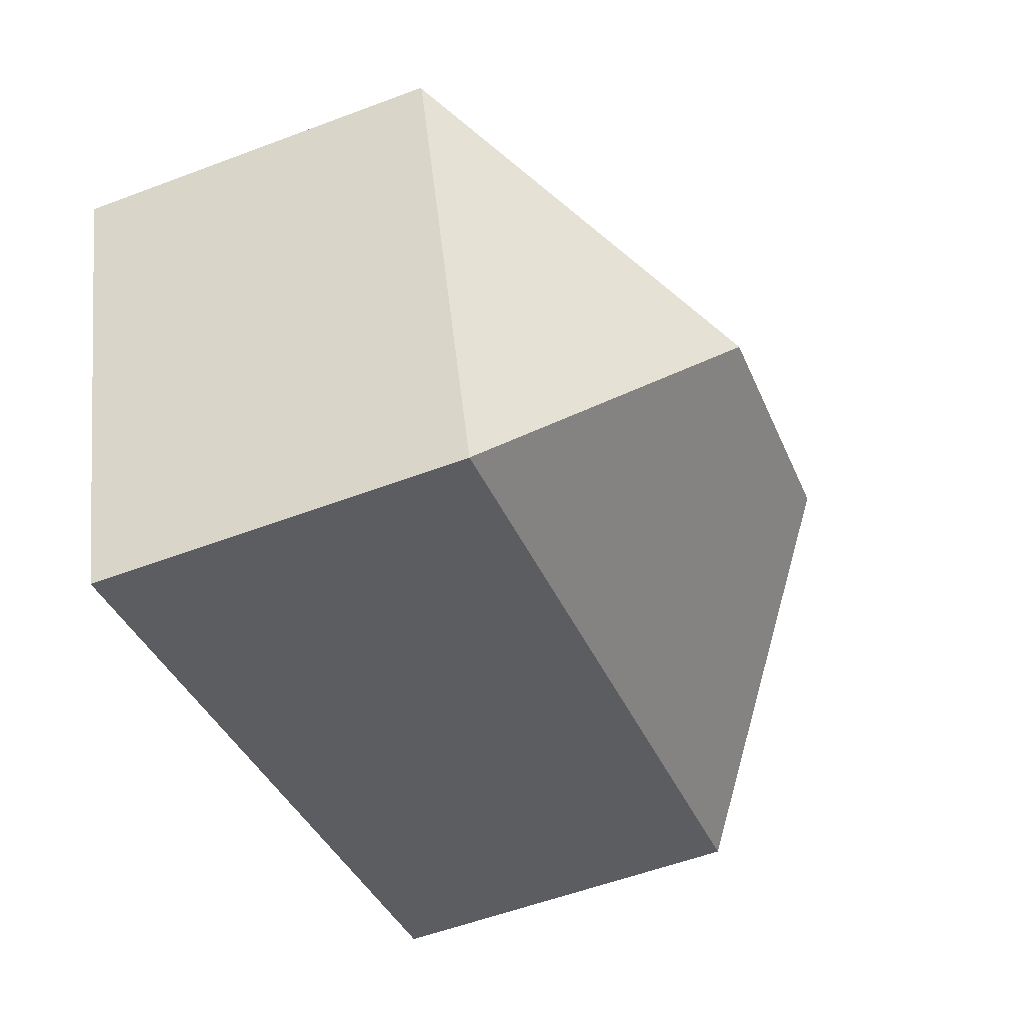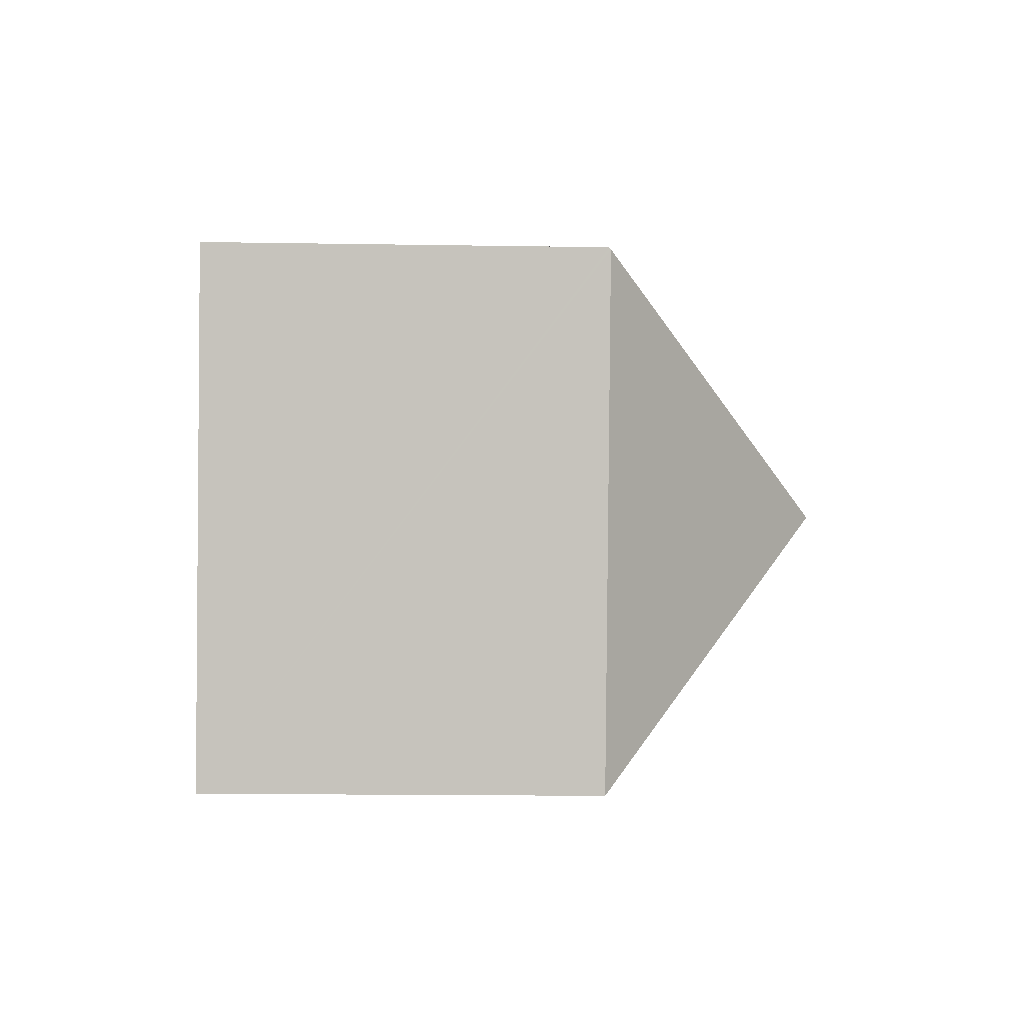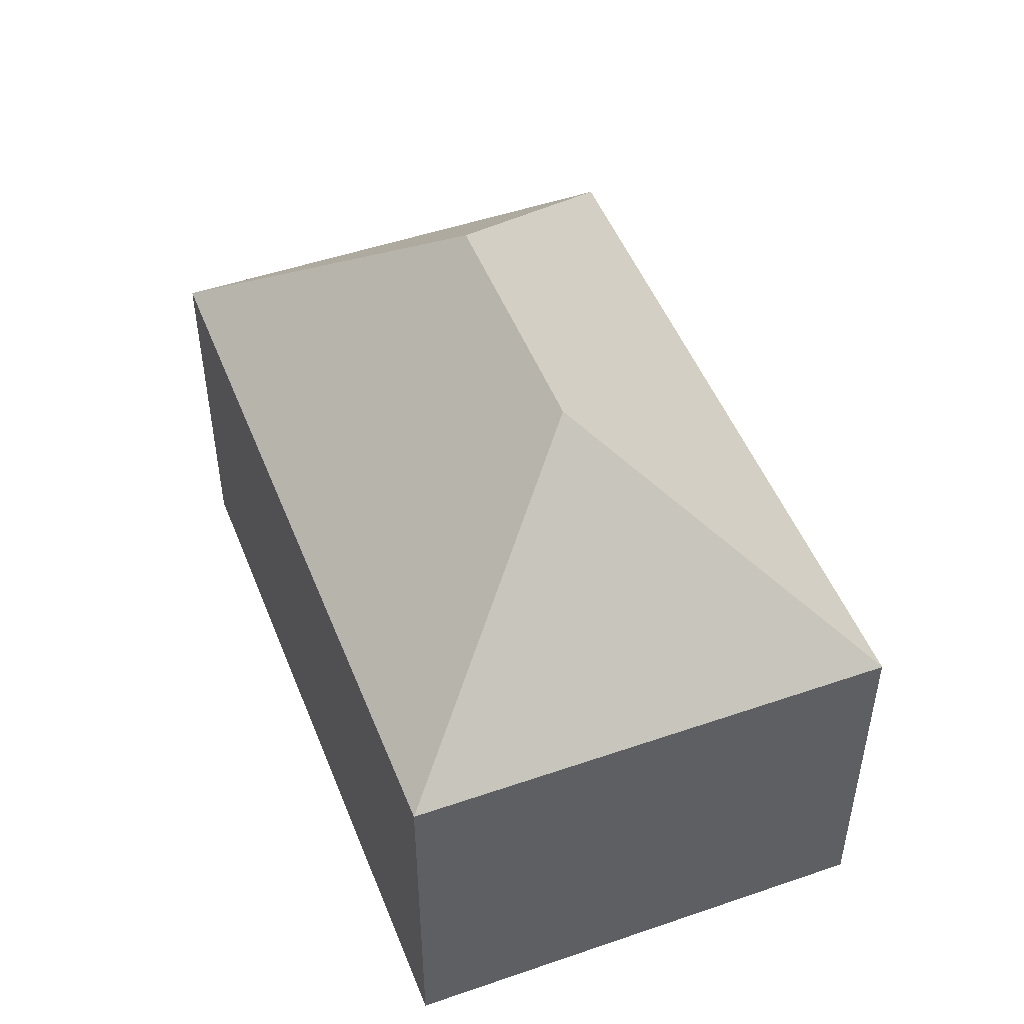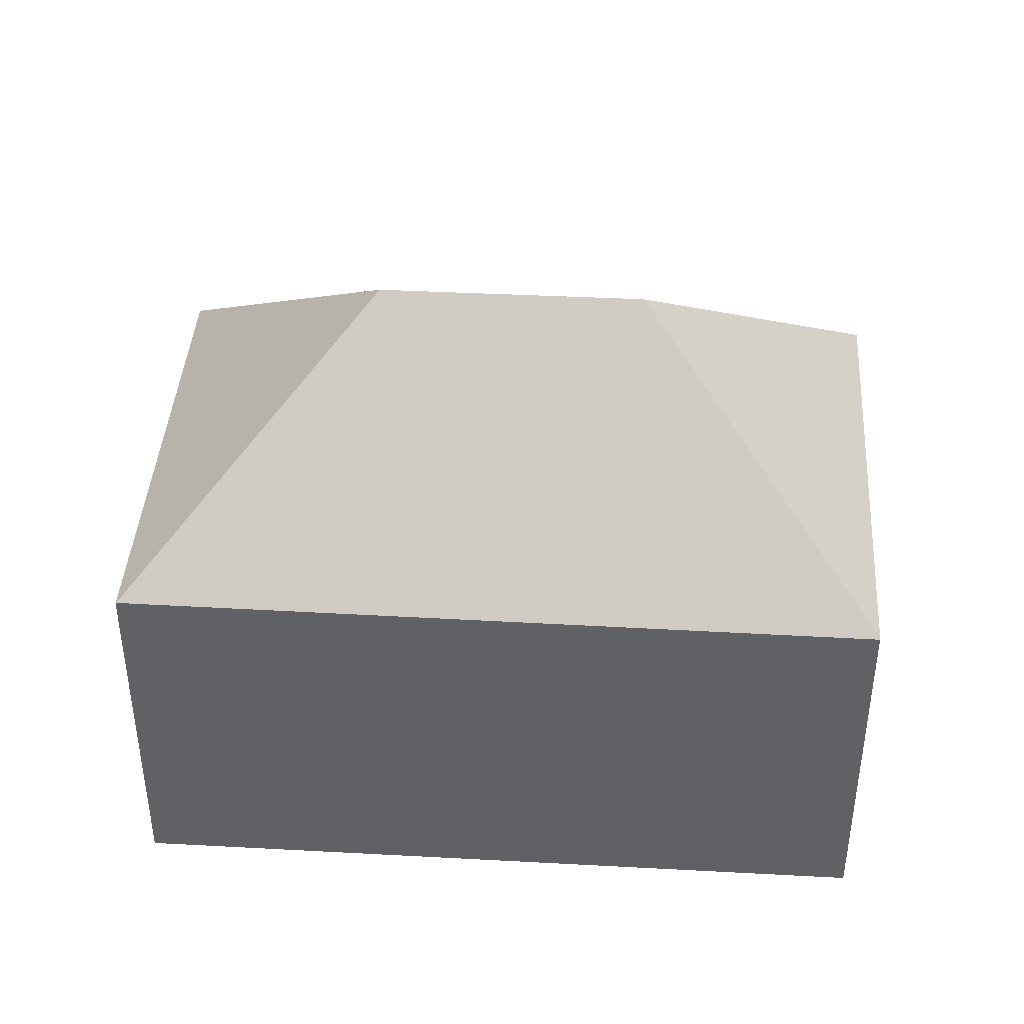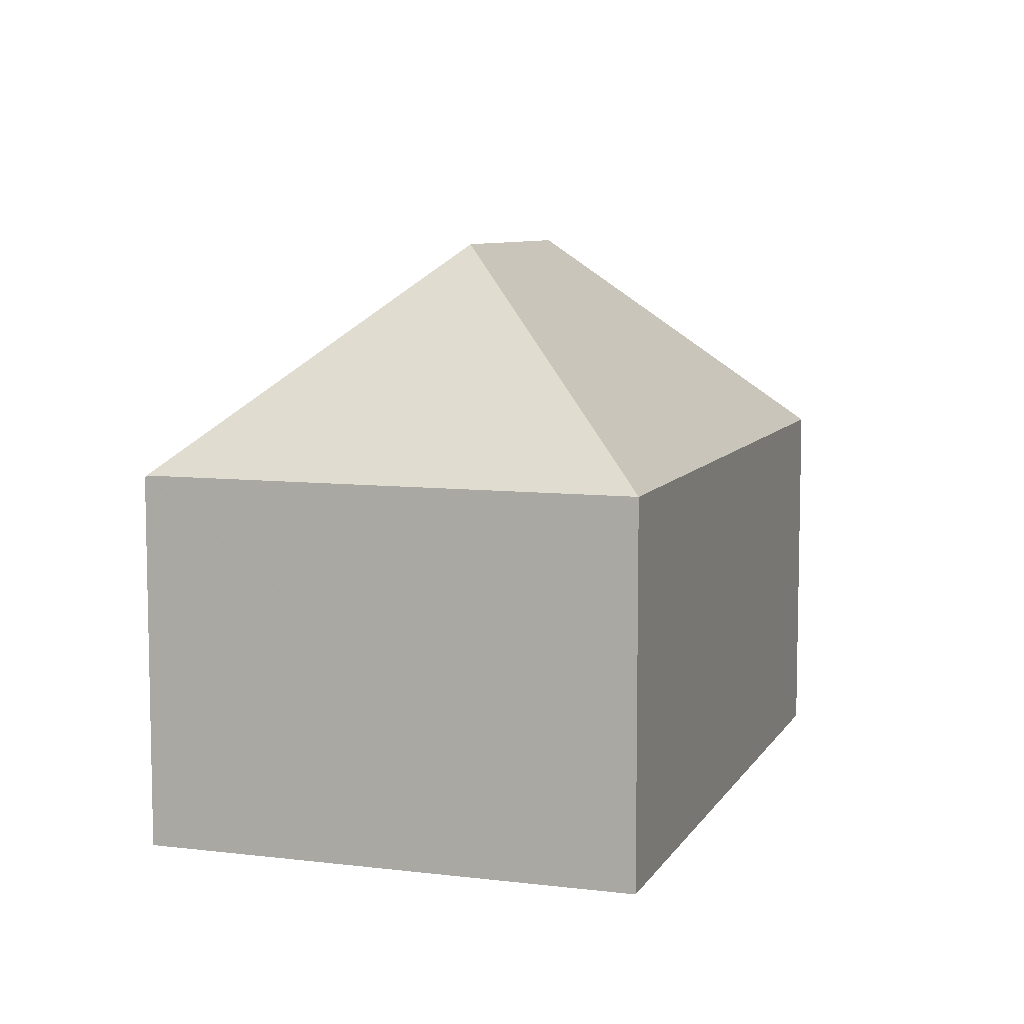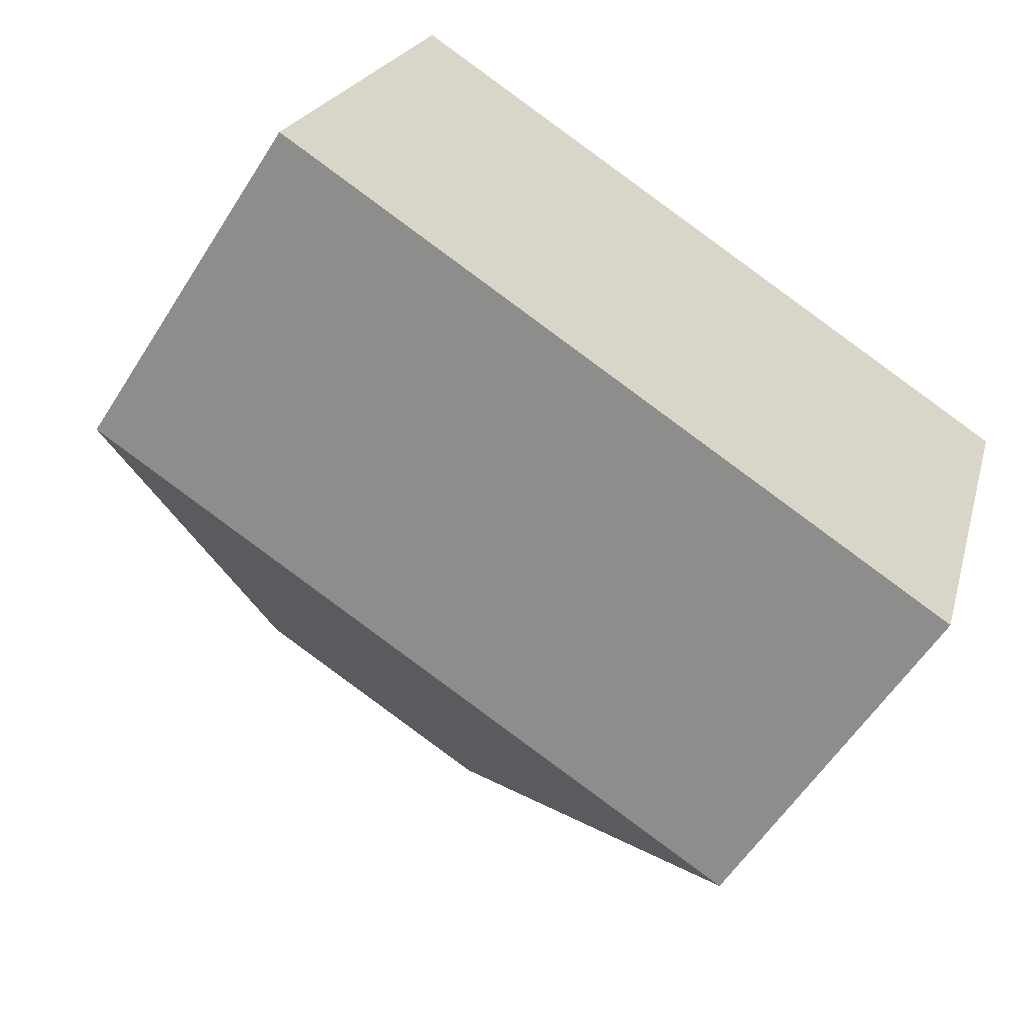
<metadata>
{"format":"obj","ext":"obj","renderer":"f3d","projection":"perspective","resolution":1024,"background":"white","views":[{"elev":-55.7,"azim":111.6,"up":"+Z"},{"elev":-16.2,"azim":88.1,"up":"+Z"},{"elev":49.4,"azim":-93.5,"up":"+Y"},{"elev":41.6,"azim":21.2,"up":"+Y"},{"elev":7.9,"azim":126.0,"up":"+Y"},{"elev":-58.3,"azim":-32.2,"up":"+Z"}]}
</metadata>
<code>
v  7.412 14.14 3.859
v  17.43 8.865 -5.561
v  0 8.865 5.428e-16
v  13.54 14.14 1.904
v  20.95 8.865 5.764
v  3.525 8.876 11.29
v  3.541 8.89 11.29
v  20.96 8.826 5.806
v  17.43 3.405e-16 -5.561
v  0 0 0
v  3.525 -6.915e-16 11.29
v  20.96 -3.555e-16 5.806
v  3.541 -6.912e-16 11.29
v  20.95 -3.529e-16 5.764
g defaultobject
f 1 2 3
f 2 1 4
f 4 5 2
f 1 3 6
f 1 6 7
f 5 7 8
f 7 5 4
f 7 4 1
f 9 3 2
f 3 9 10
f 3 11 6
f 11 3 10
f 6 8 7
f 8 6 11
f 8 11 12
f 12 11 13
f 5 9 2
f 9 5 8
f 9 8 14
f 14 8 12
f 9 11 10
f 11 9 13
f 13 9 12
f 12 9 14

</code>
